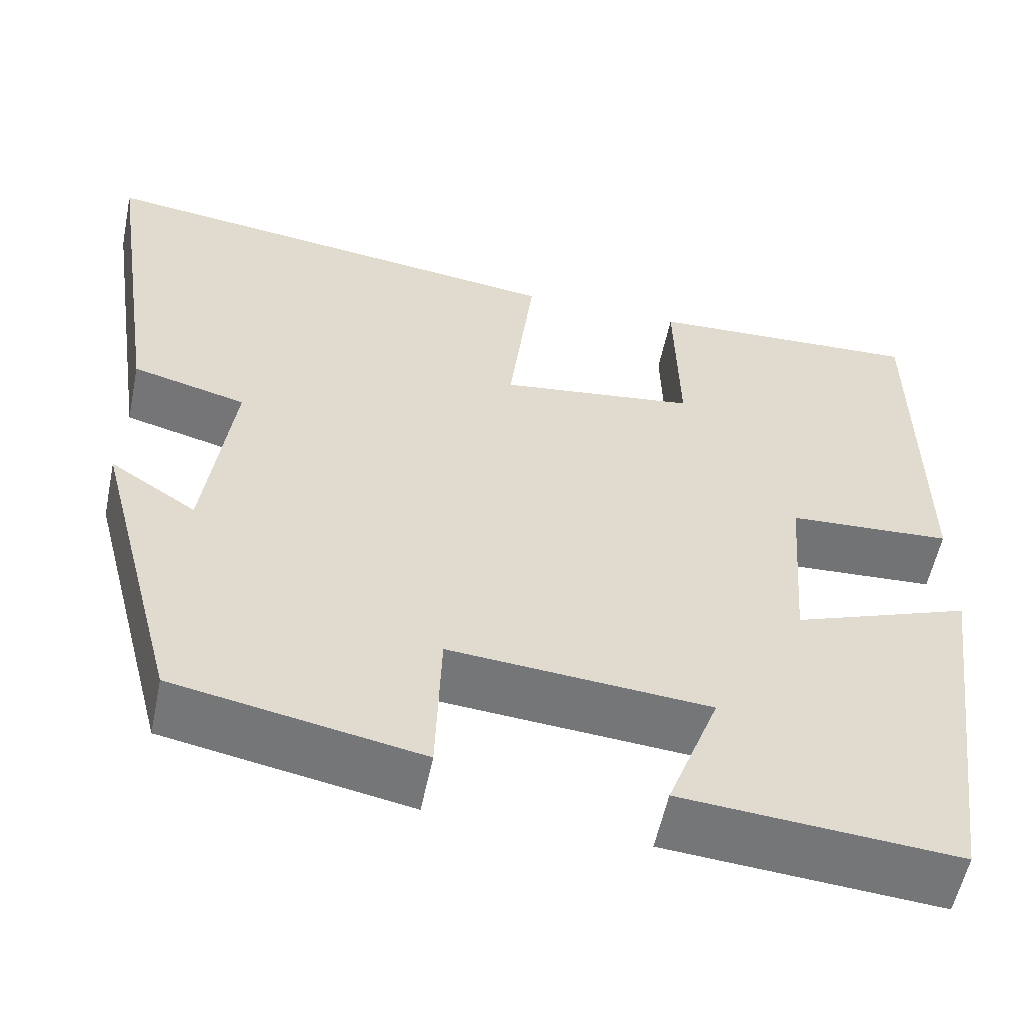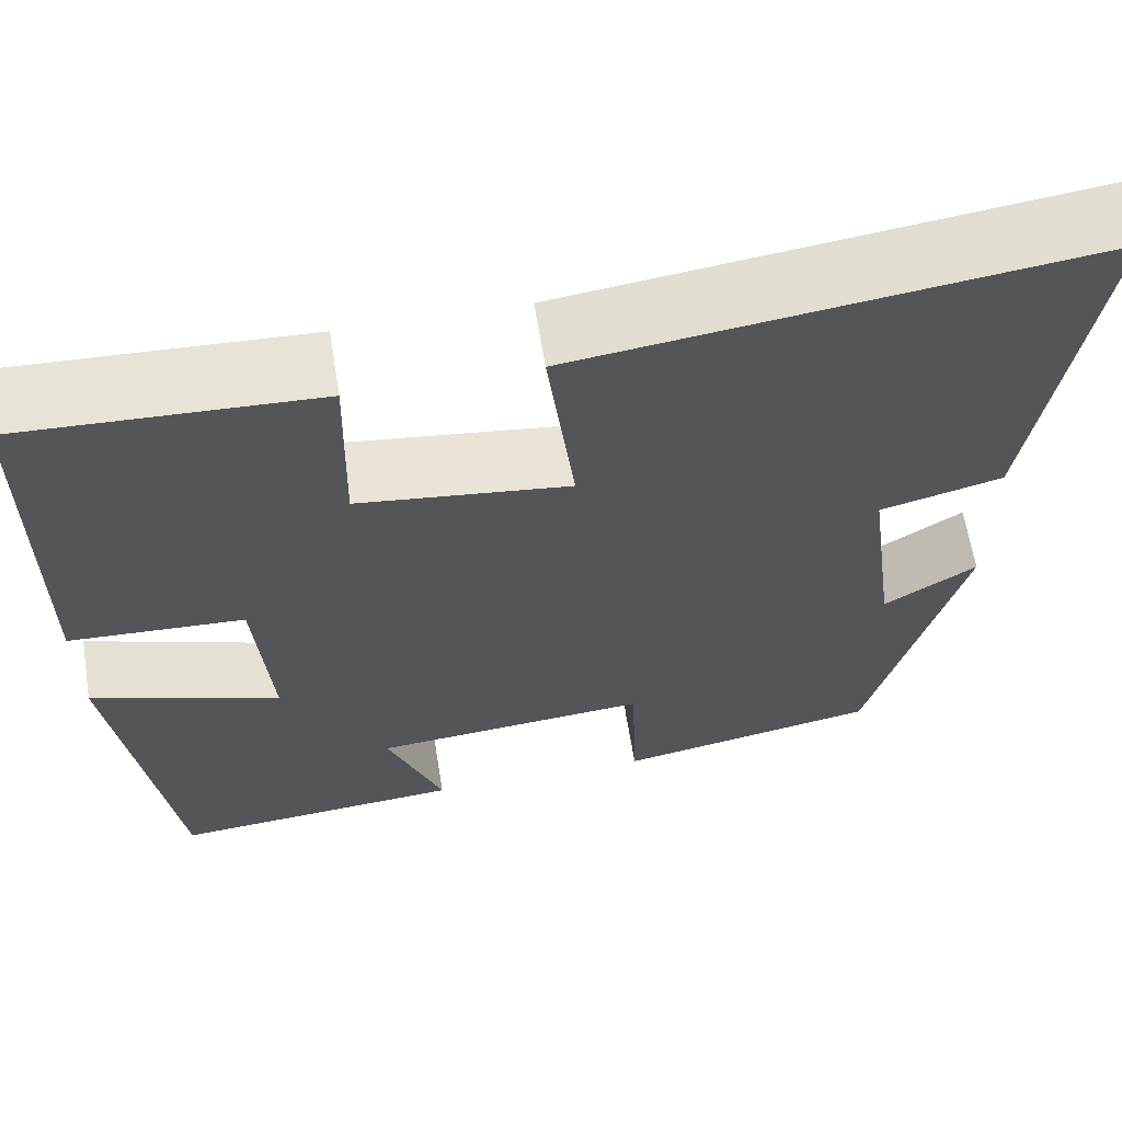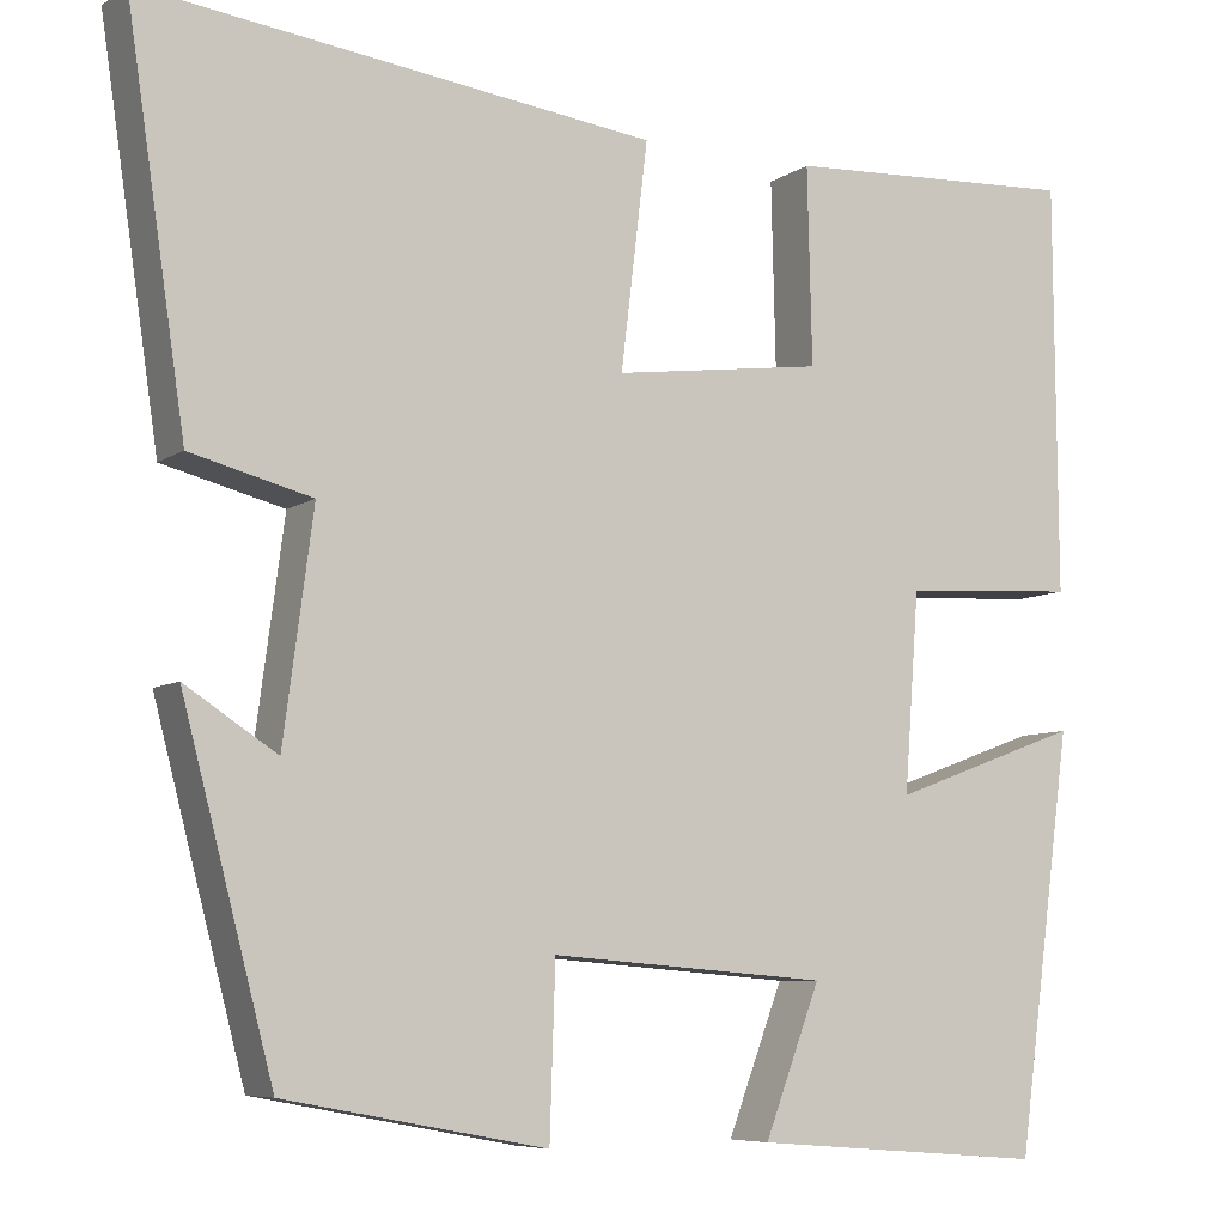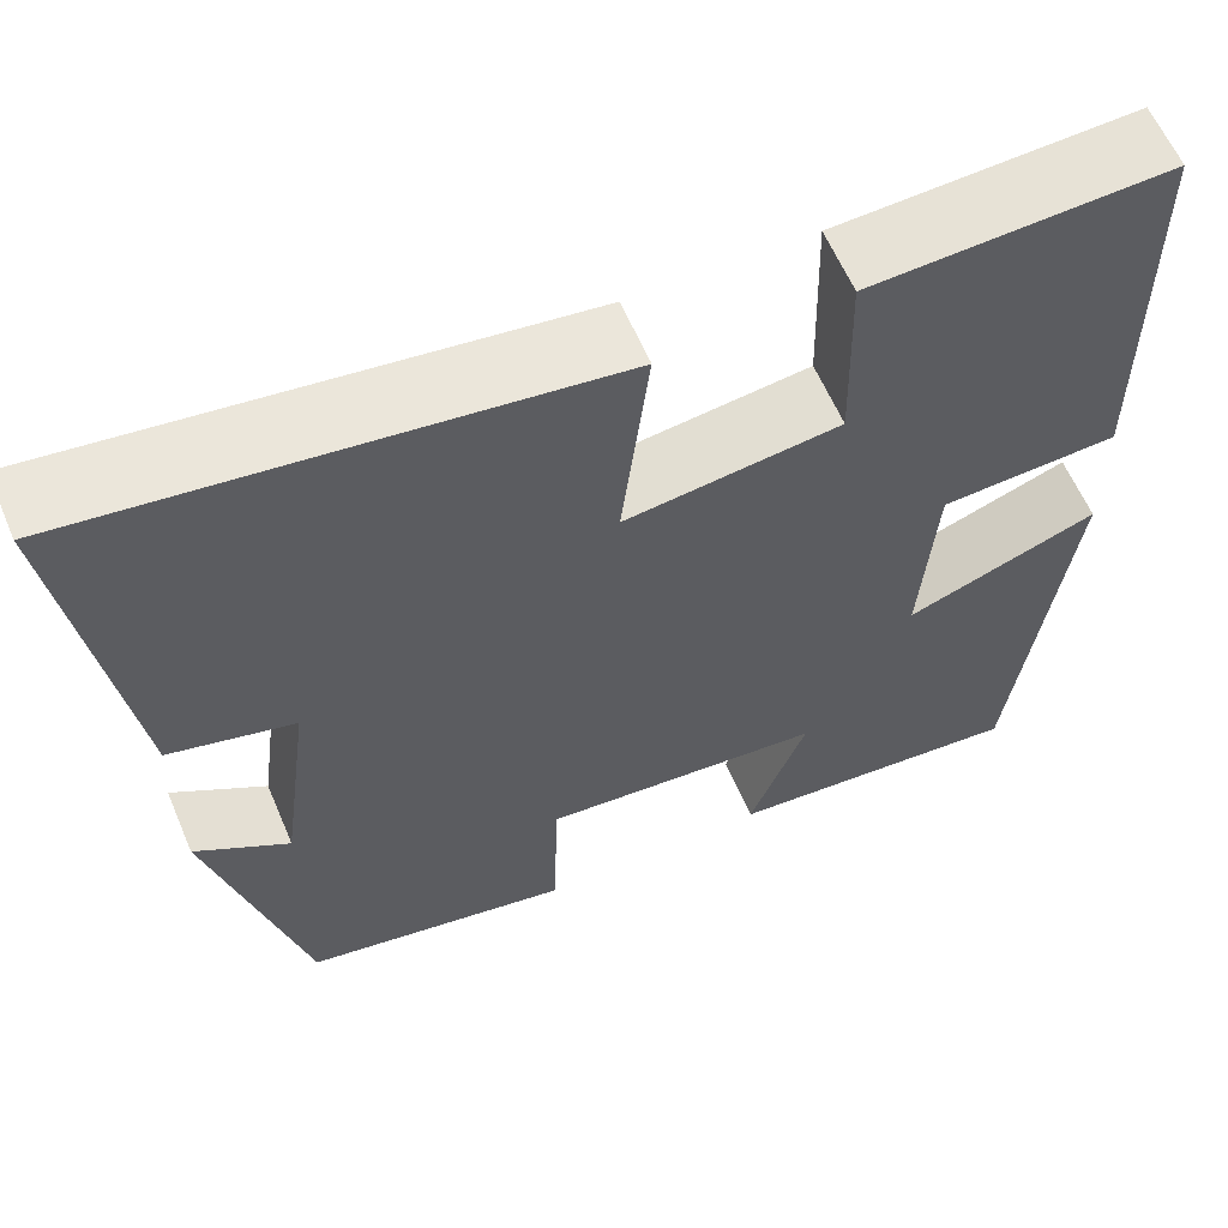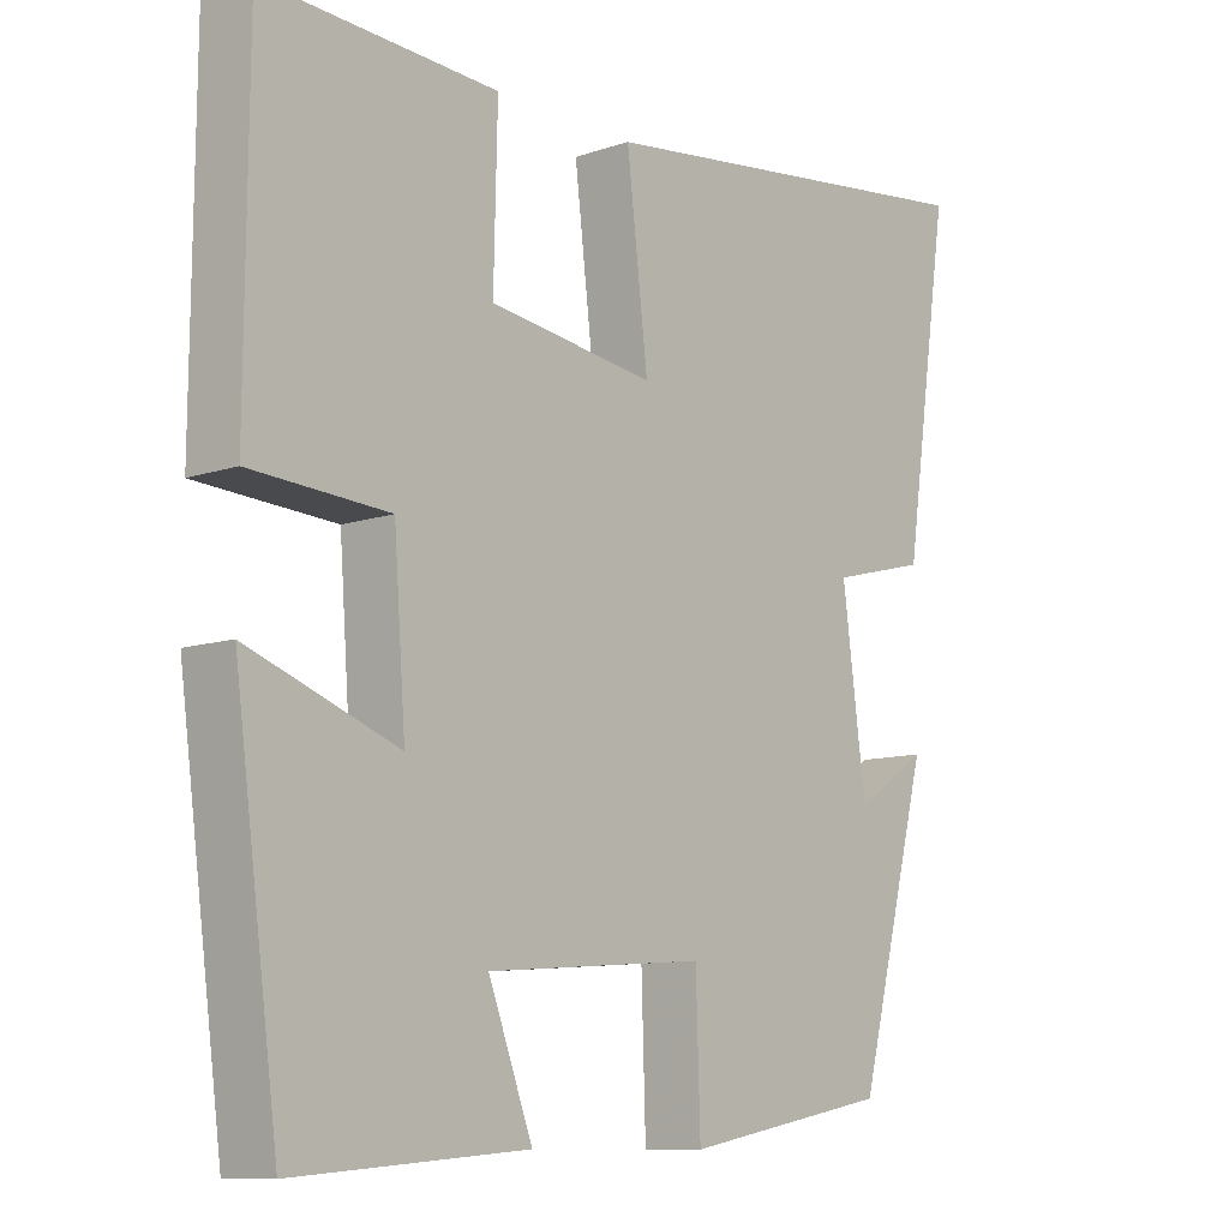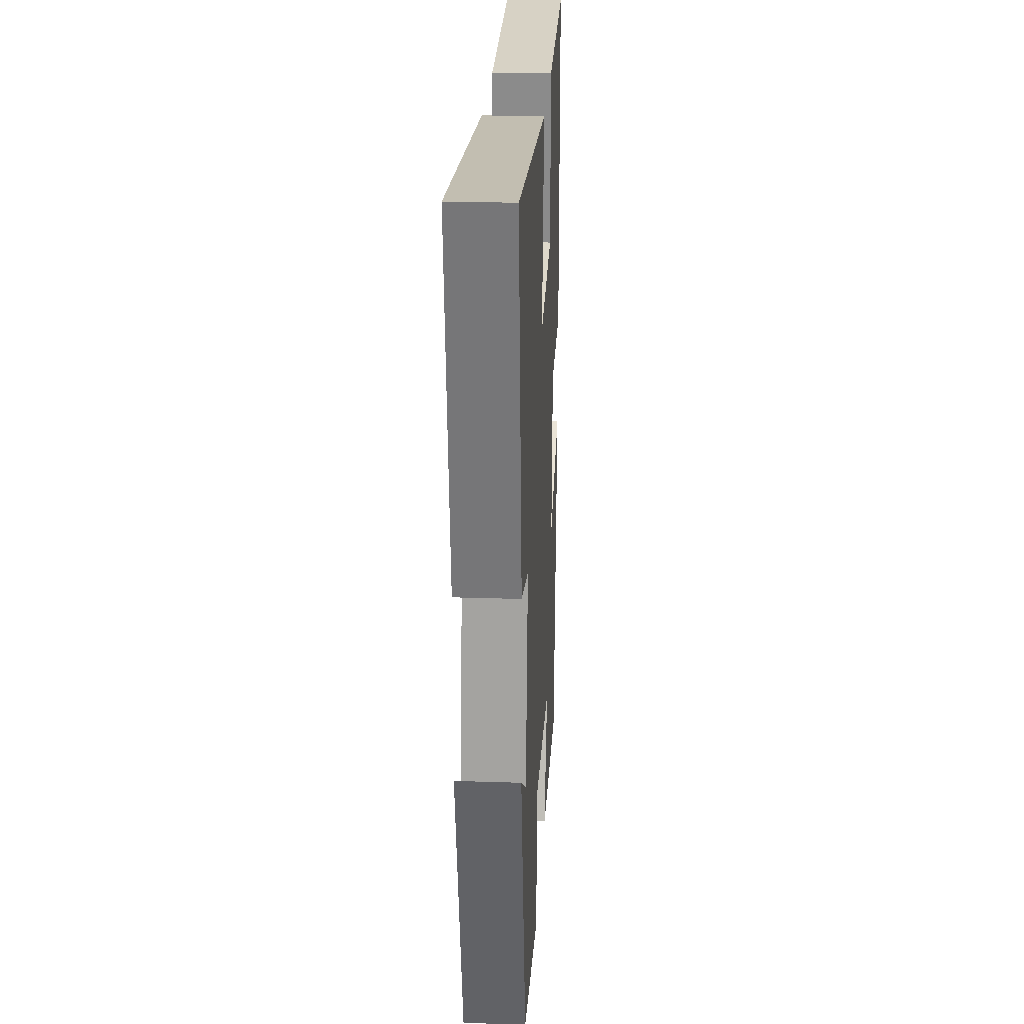
<metadata>
{"format":"obj","ext":"obj","renderer":"f3d","projection":"perspective","resolution":1024,"background":"white","views":[{"elev":-56.3,"azim":168.3,"up":"+Z"},{"elev":63.5,"azim":-9.2,"up":"+Z"},{"elev":-7.2,"azim":150.8,"up":"+Z"},{"elev":60.7,"azim":157.0,"up":"+Z"},{"elev":-10.3,"azim":-49.3,"up":"+Z"},{"elev":24.3,"azim":93.1,"up":"+Z"}]}
</metadata>
<code>
v -0.497 0.07 0.516
v -0.18 0.07 0.5
v -0.185 0.07 0.288
v 0.041 0.07 0.258
v 0.012 0.07 0.5
v 0.564 0.07 0.57
v 0.5 0.07 0.139
v 0.369 0.07 0.105
v 0.401 0.07 -0.137
v 0.5 0.07 -0.073
v 0.402 0.07 -0.447
v 0.12 0.07 -0.5
v 0.114 0.07 -0.317
v -0.184 0.07 -0.341
v -0.124 0.07 -0.5
v -0.44 0.07 -0.525
v -0.5 0.07 -0.076
v -0.296 0.07 -0.151
v -0.312 0.07 0.063
v -0.5 0.07 0.074
v -0.497 0 0.516
v -0.18 0 0.5
v -0.185 0 0.288
v 0.041 0 0.258
v 0.012 0 0.5
v 0.564 0 0.57
v 0.5 0 0.139
v 0.369 0 0.105
v 0.401 0 -0.137
v 0.5 0 -0.073
v 0.402 0 -0.447
v 0.12 0 -0.5
v 0.114 0 -0.317
v -0.184 0 -0.341
v -0.124 0 -0.5
v -0.44 0 -0.525
v -0.5 0 -0.076
v -0.296 0 -0.151
v -0.312 0 0.063
v -0.5 0 0.074
f 1 2 3
f 20 1 3
f 19 20 3
f 18 19 3 4
f 16 17 18
f 15 16 18
f 14 15 18
f 13 14 18 4
f 11 12 13
f 9 10 11
f 13 4 5
f 11 13 5
f 9 11 5
f 8 9 5
f 5 6 7 8
f 23 22 21
f 23 21 40
f 23 40 39
f 24 23 39 38
f 38 37 36
f 38 36 35
f 38 35 34
f 24 38 34 33
f 33 32 31
f 31 30 29
f 25 24 33
f 25 33 31
f 25 31 29
f 25 29 28
f 28 27 26 25
f 1 21 22 2
f 2 22 23 3
f 3 23 24 4
f 4 24 25 5
f 5 25 26 6
f 6 26 27 7
f 7 27 28 8
f 8 28 29 9
f 9 29 30 10
f 10 30 31 11
f 11 31 32 12
f 12 32 33 13
f 13 33 34 14
f 14 34 35 15
f 15 35 36 16
f 16 36 37 17
f 17 37 38 18
f 18 38 39 19
f 19 39 40 20
f 20 40 21 1

</code>
